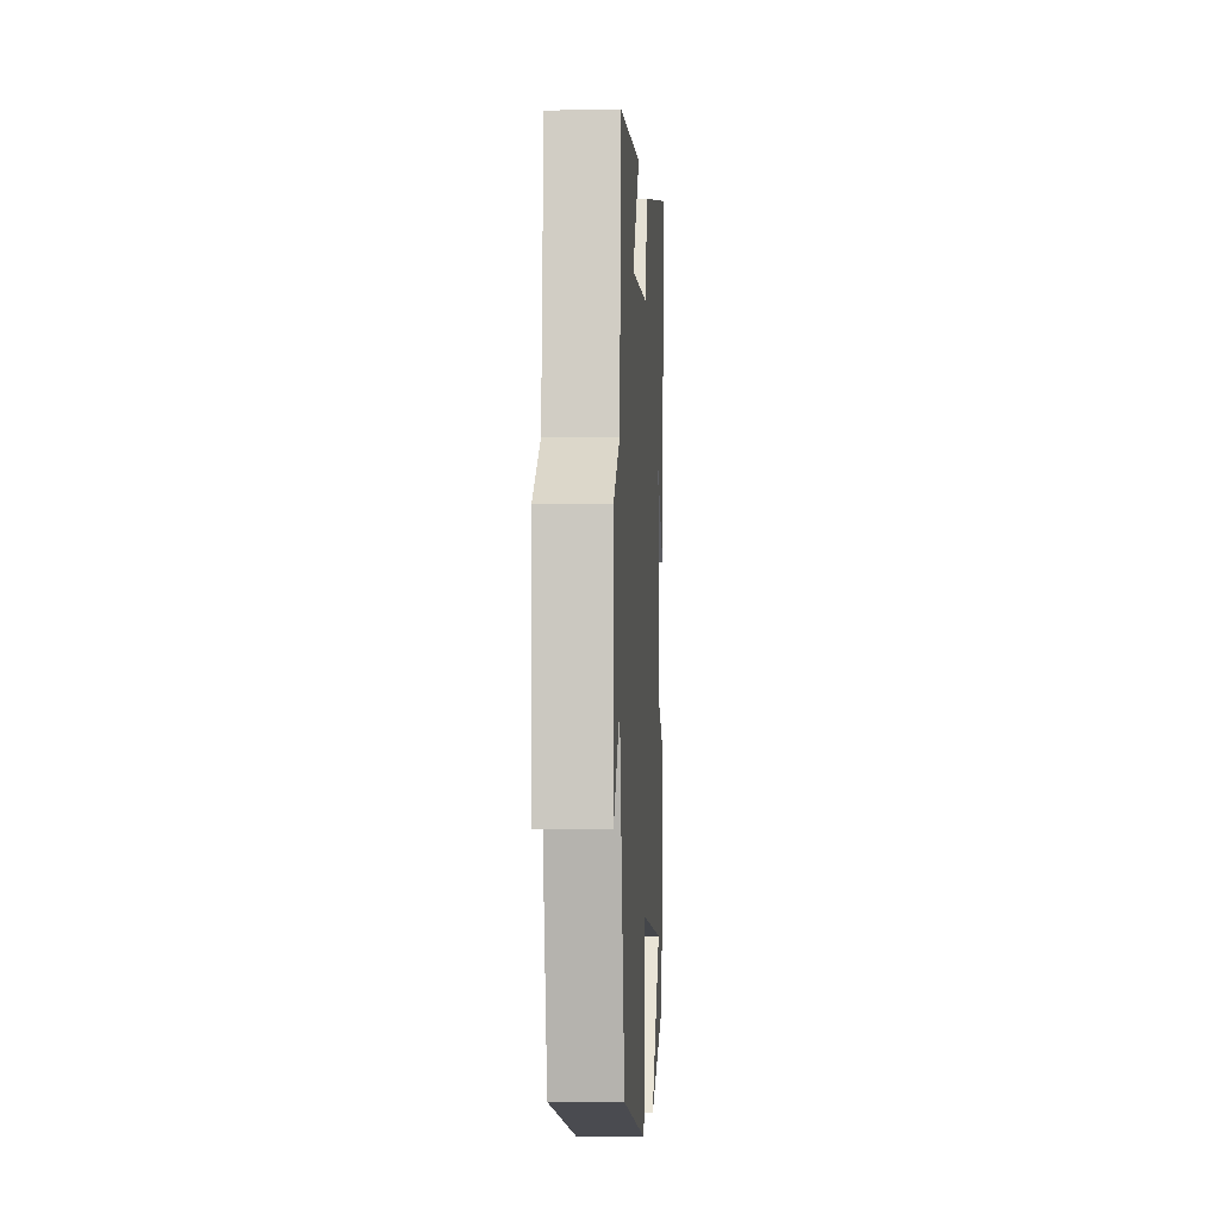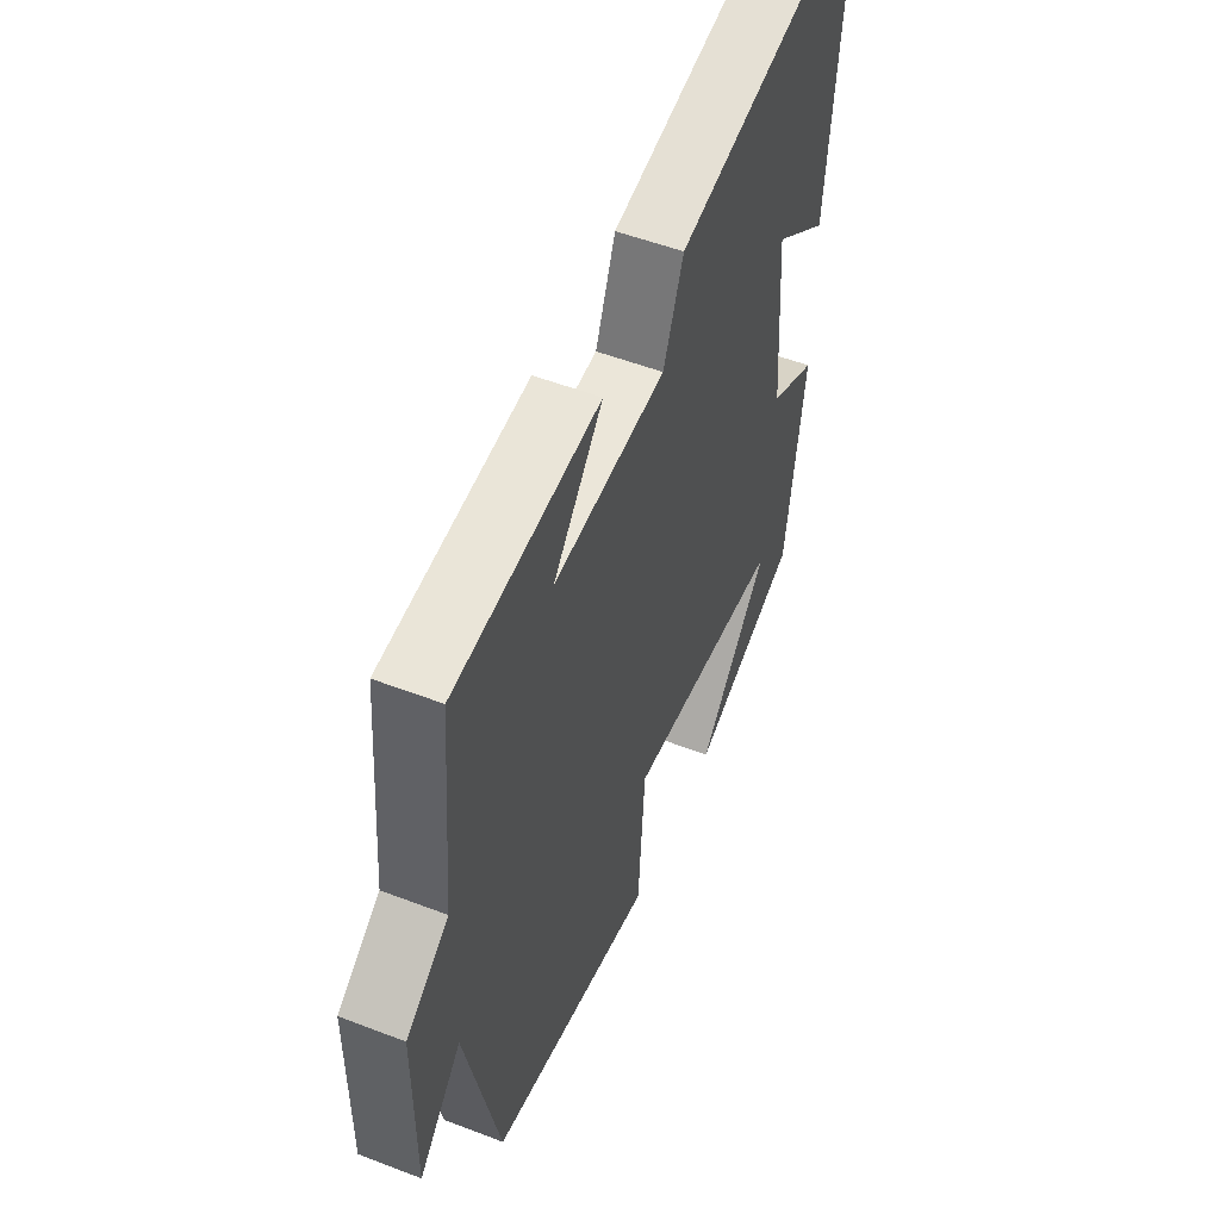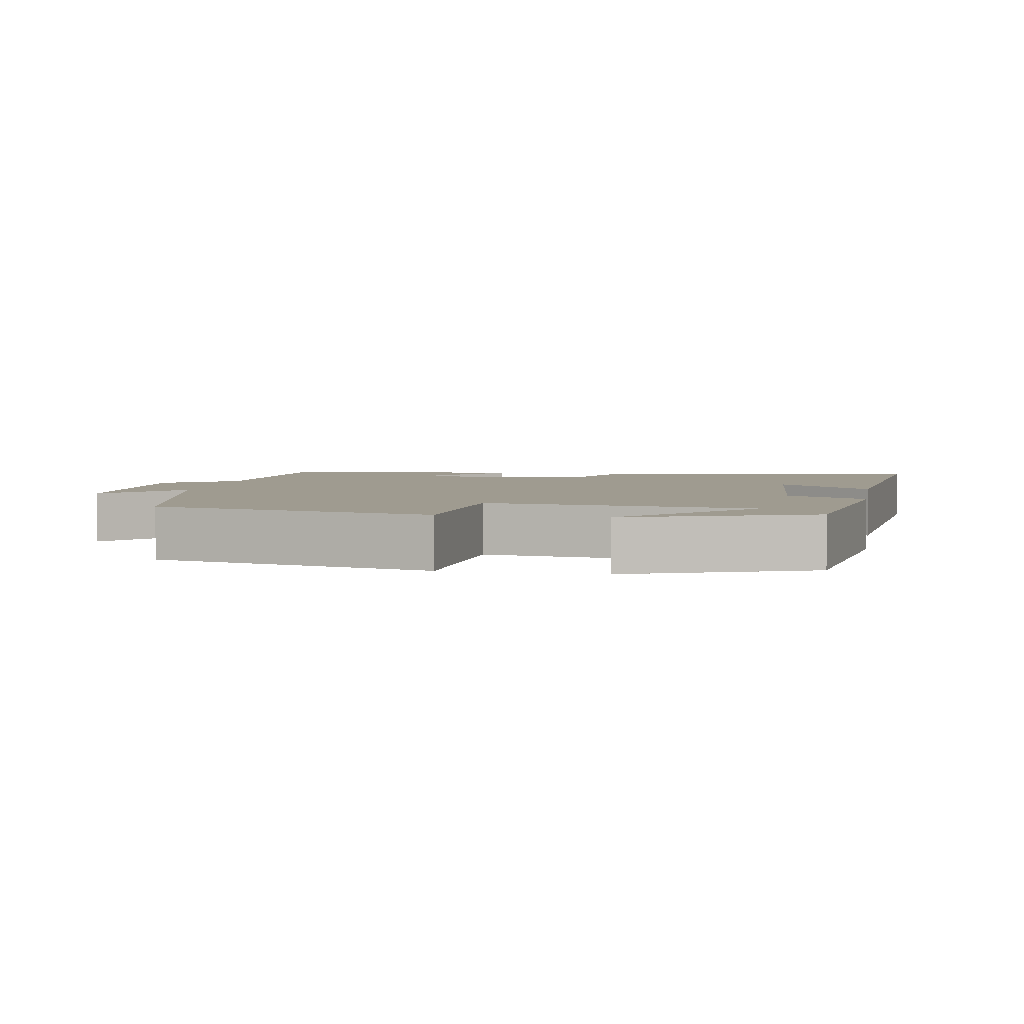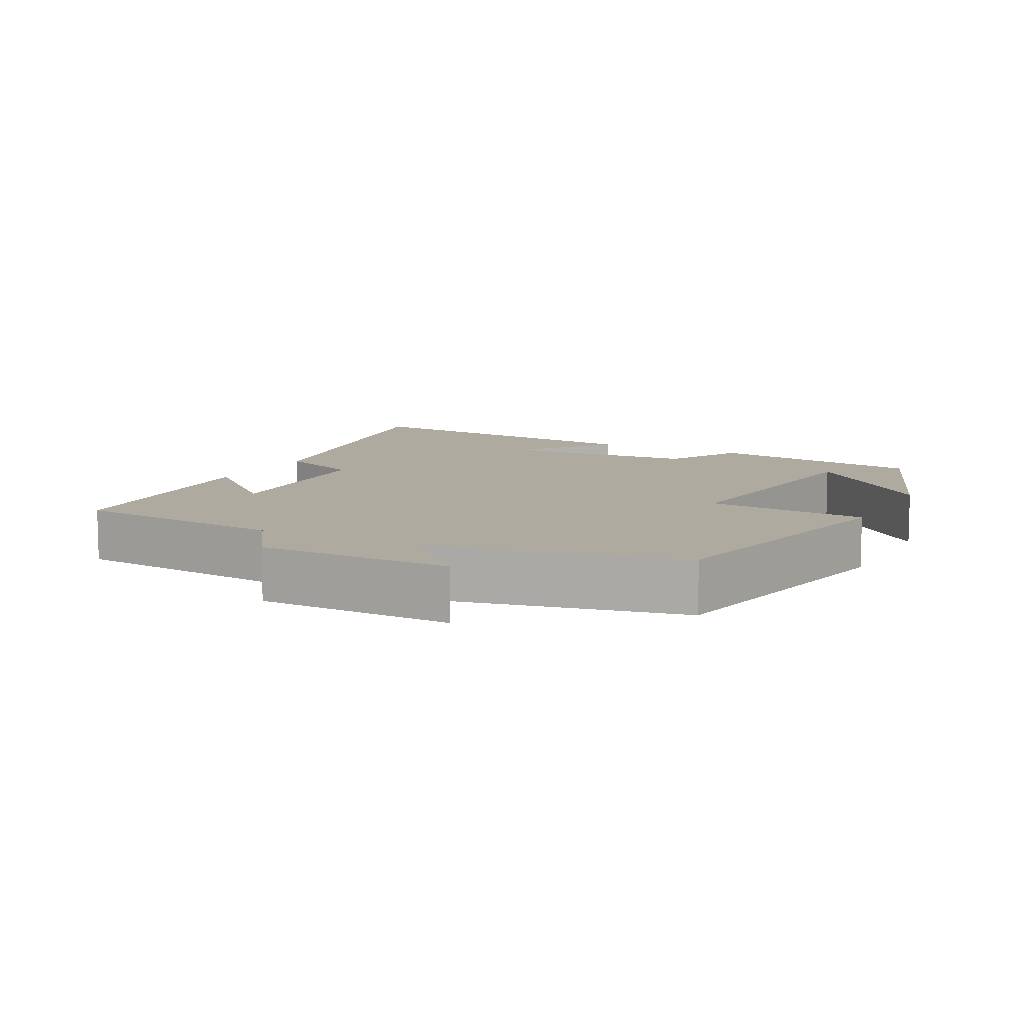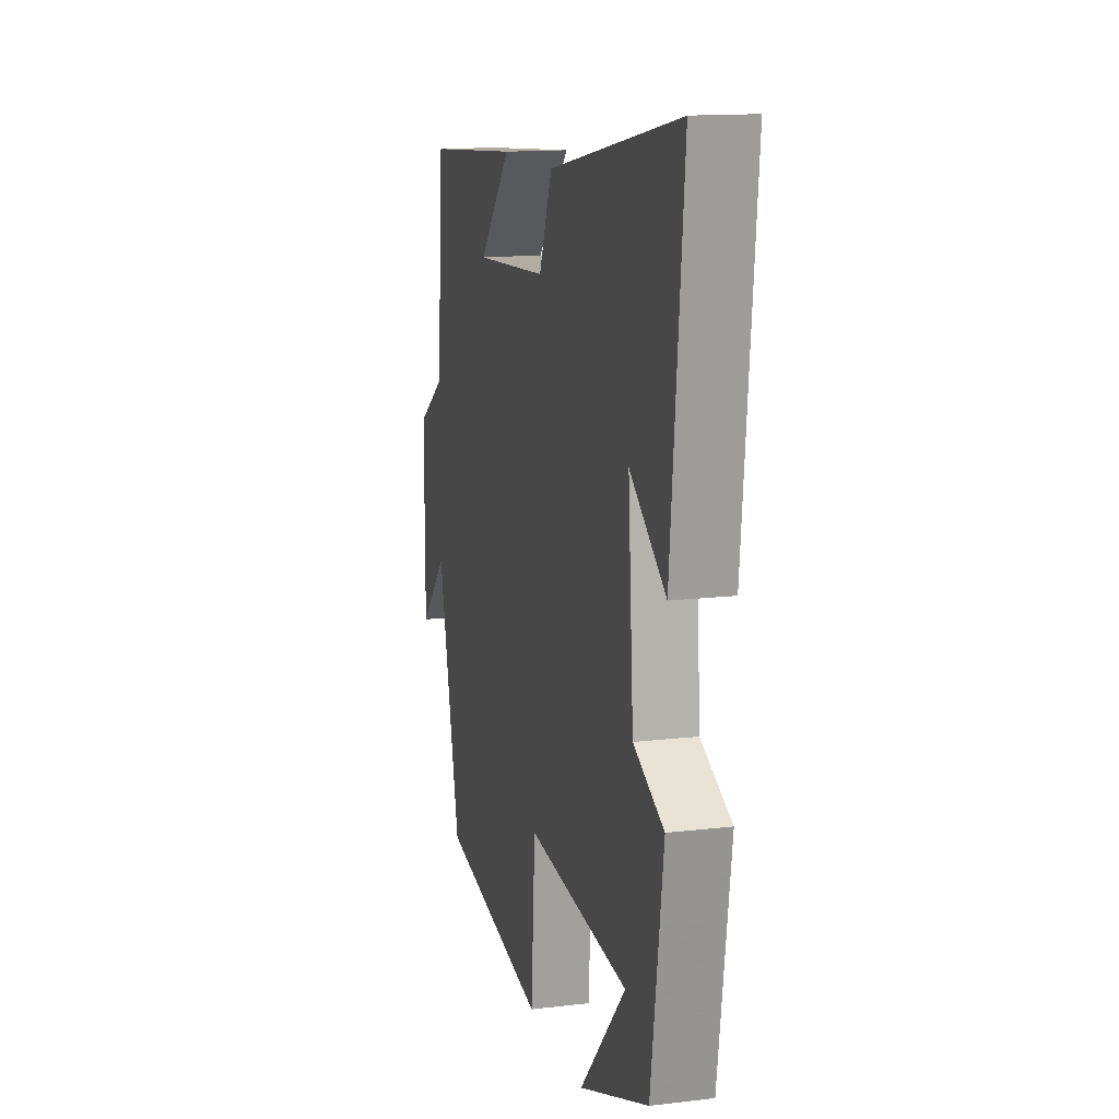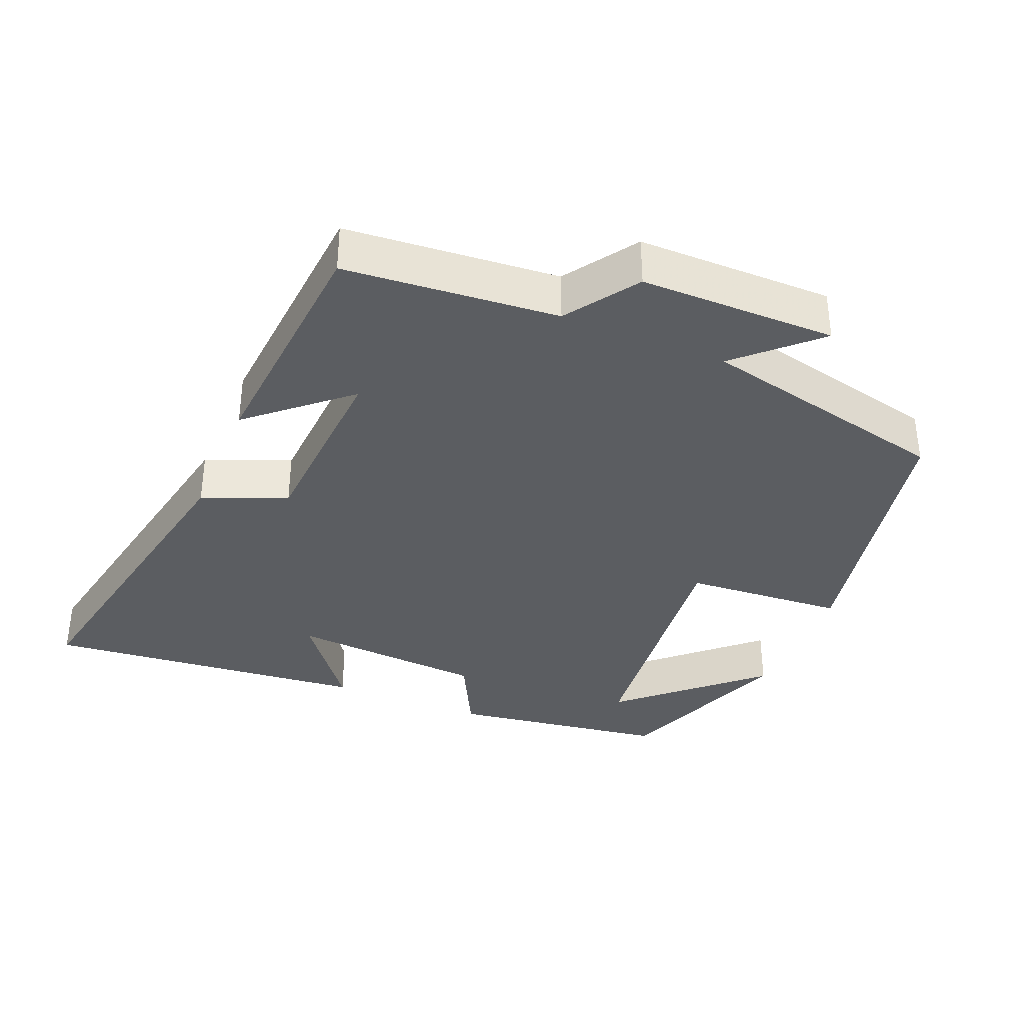
<metadata>
{"format":"obj","ext":"obj","renderer":"f3d","projection":"perspective","resolution":1024,"background":"white","views":[{"elev":-3.4,"azim":93.2,"up":"+Z"},{"elev":52.5,"azim":112.5,"up":"+Z"},{"elev":4.1,"azim":-169.5,"up":"+Y"},{"elev":9.5,"azim":118.0,"up":"+Y"},{"elev":14.0,"azim":-104.9,"up":"+Z"},{"elev":-35.9,"azim":67.5,"up":"+Y"}]}
</metadata>
<code>
v -0.455 0.07 -0.403
v -0.5 0.07 -0.096
v -0.388 0.07 -0.039
v -0.368 0.07 0.237
v -0.5 0.07 0.136
v -0.545 0.07 0.593
v -0.069 0.07 0.5
v -0.021 0.07 0.381
v 0.247 0.07 0.365
v 0.129 0.07 0.5
v 0.475 0.07 0.472
v 0.5 0.07 0.172
v 0.601 0.07 0.103
v 0.601 0.07 -0.173
v 0.5 0.07 -0.066
v 0.419 0.07 -0.422
v 0.025 0.07 -0.5
v 0.009 0.07 -0.273
v -0.367 0.07 -0.313
v -0.197 0.07 -0.5
v -0.455 0 -0.403
v -0.5 0 -0.096
v -0.388 0 -0.039
v -0.368 0 0.237
v -0.5 0 0.136
v -0.545 0 0.593
v -0.069 0 0.5
v -0.021 0 0.381
v 0.247 0 0.365
v 0.129 0 0.5
v 0.475 0 0.472
v 0.5 0 0.172
v 0.601 0 0.103
v 0.601 0 -0.173
v 0.5 0 -0.066
v 0.419 0 -0.422
v 0.025 0 -0.5
v 0.009 0 -0.273
v -0.367 0 -0.313
v -0.197 0 -0.5
f 19 20 1
f 15 16 17 18
f 15 18 19
f 12 13 14 15
f 12 15 19
f 9 10 11 12
f 8 9 12 19
f 4 5 6 7
f 7 8 19
f 4 7 19
f 3 4 19
f 1 2 3 19
f 21 40 39
f 38 37 36 35
f 39 38 35
f 35 34 33 32
f 39 35 32
f 32 31 30 29
f 39 32 29 28
f 27 26 25 24
f 39 28 27
f 39 27 24
f 39 24 23
f 39 23 22 21
f 1 21 22 2
f 2 22 23 3
f 3 23 24 4
f 4 24 25 5
f 5 25 26 6
f 6 26 27 7
f 7 27 28 8
f 8 28 29 9
f 9 29 30 10
f 10 30 31 11
f 11 31 32 12
f 12 32 33 13
f 13 33 34 14
f 14 34 35 15
f 15 35 36 16
f 16 36 37 17
f 17 37 38 18
f 18 38 39 19
f 19 39 40 20
f 20 40 21 1

</code>
